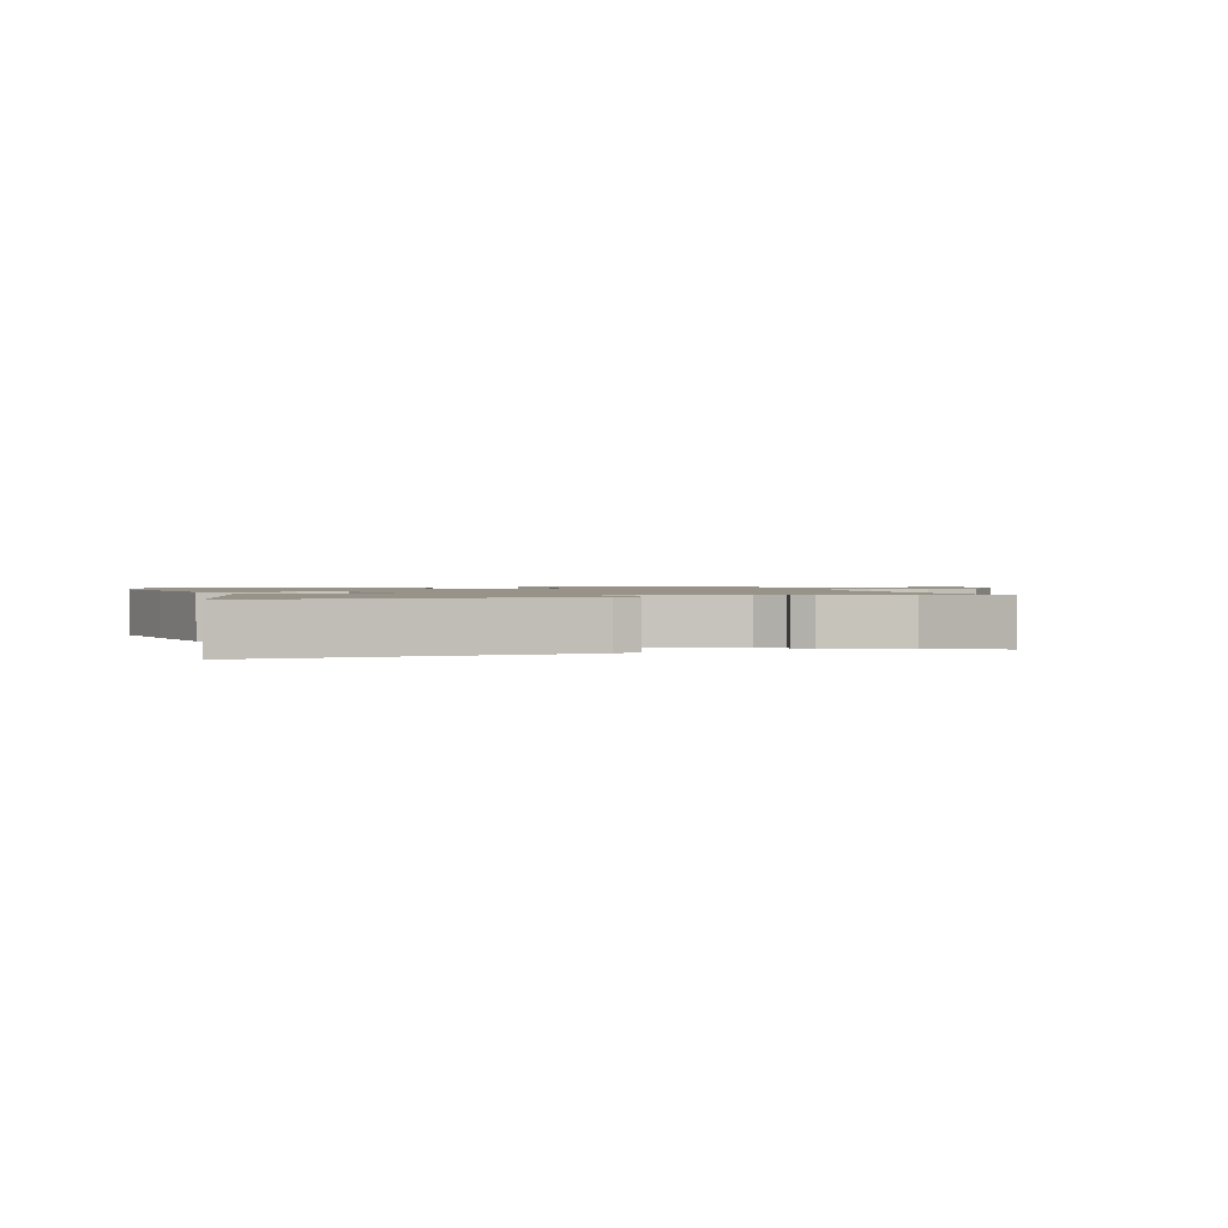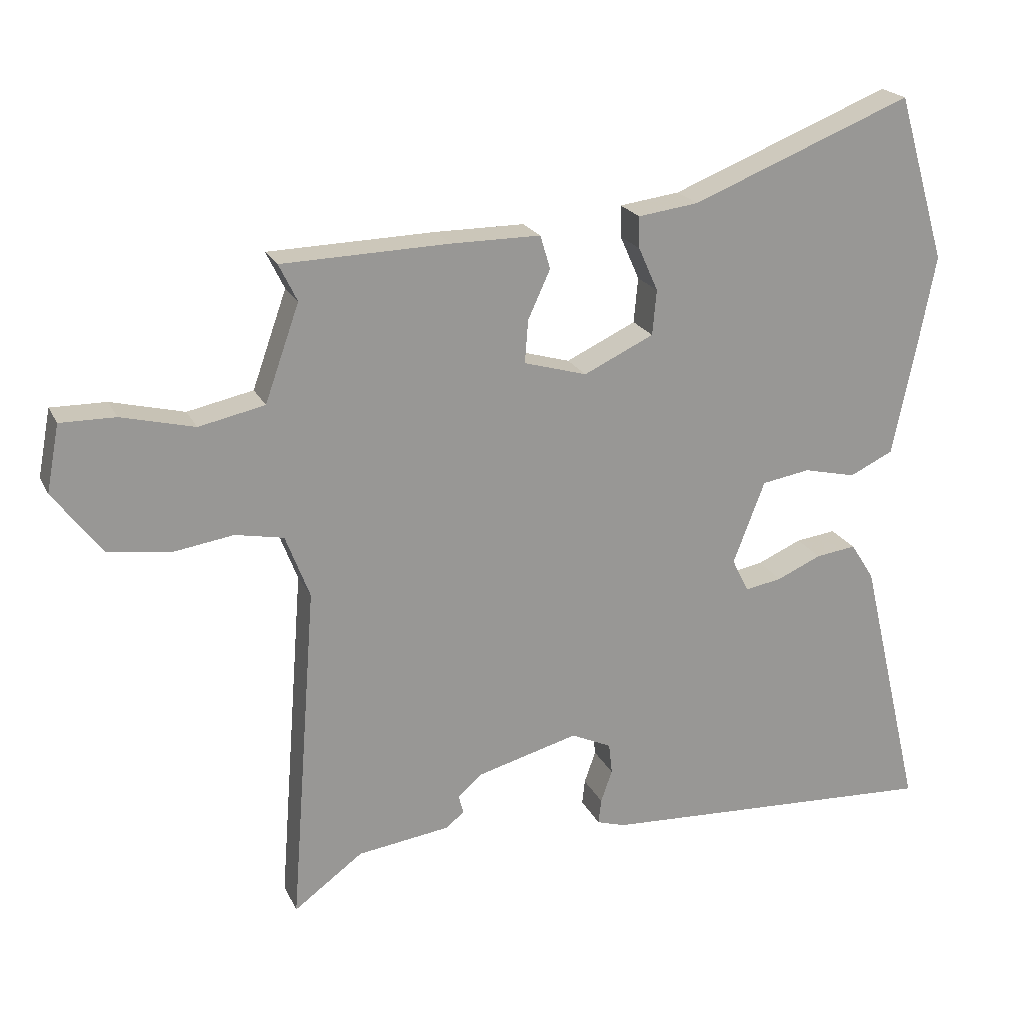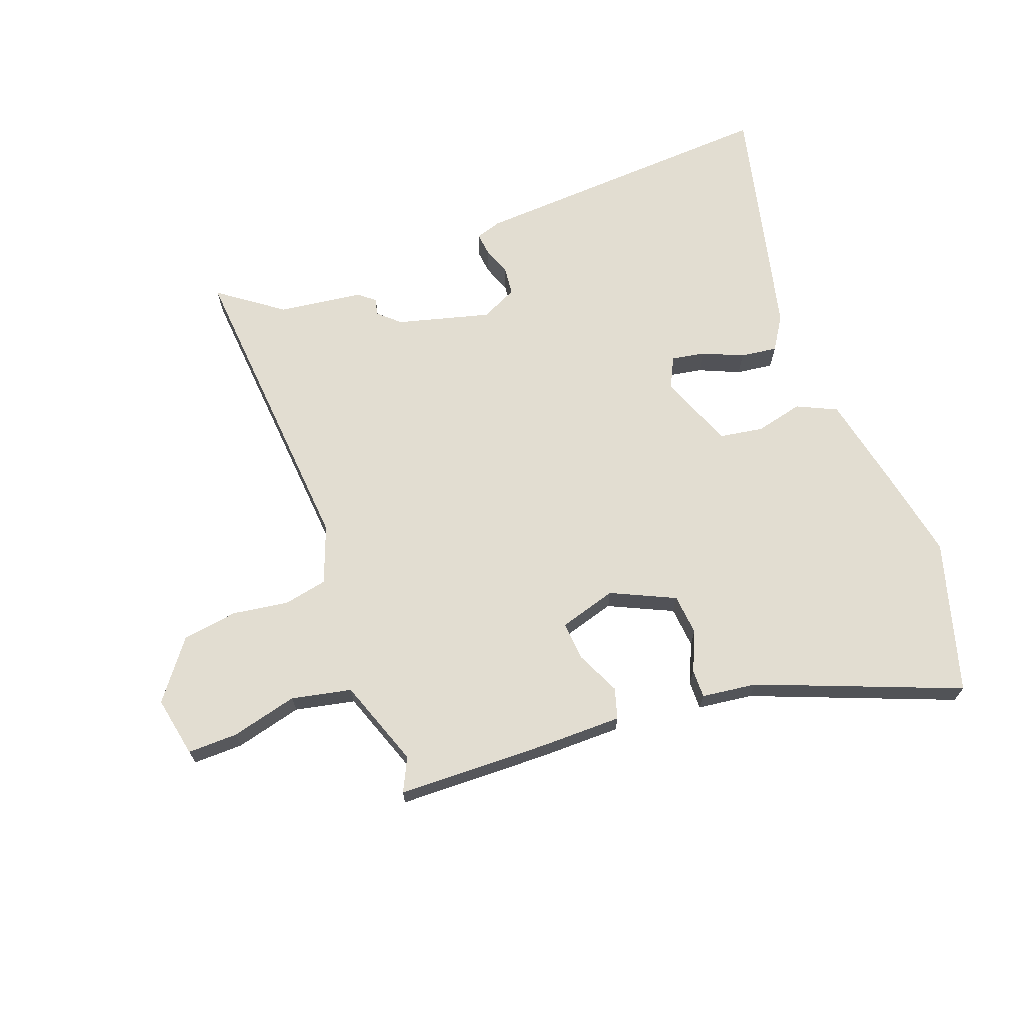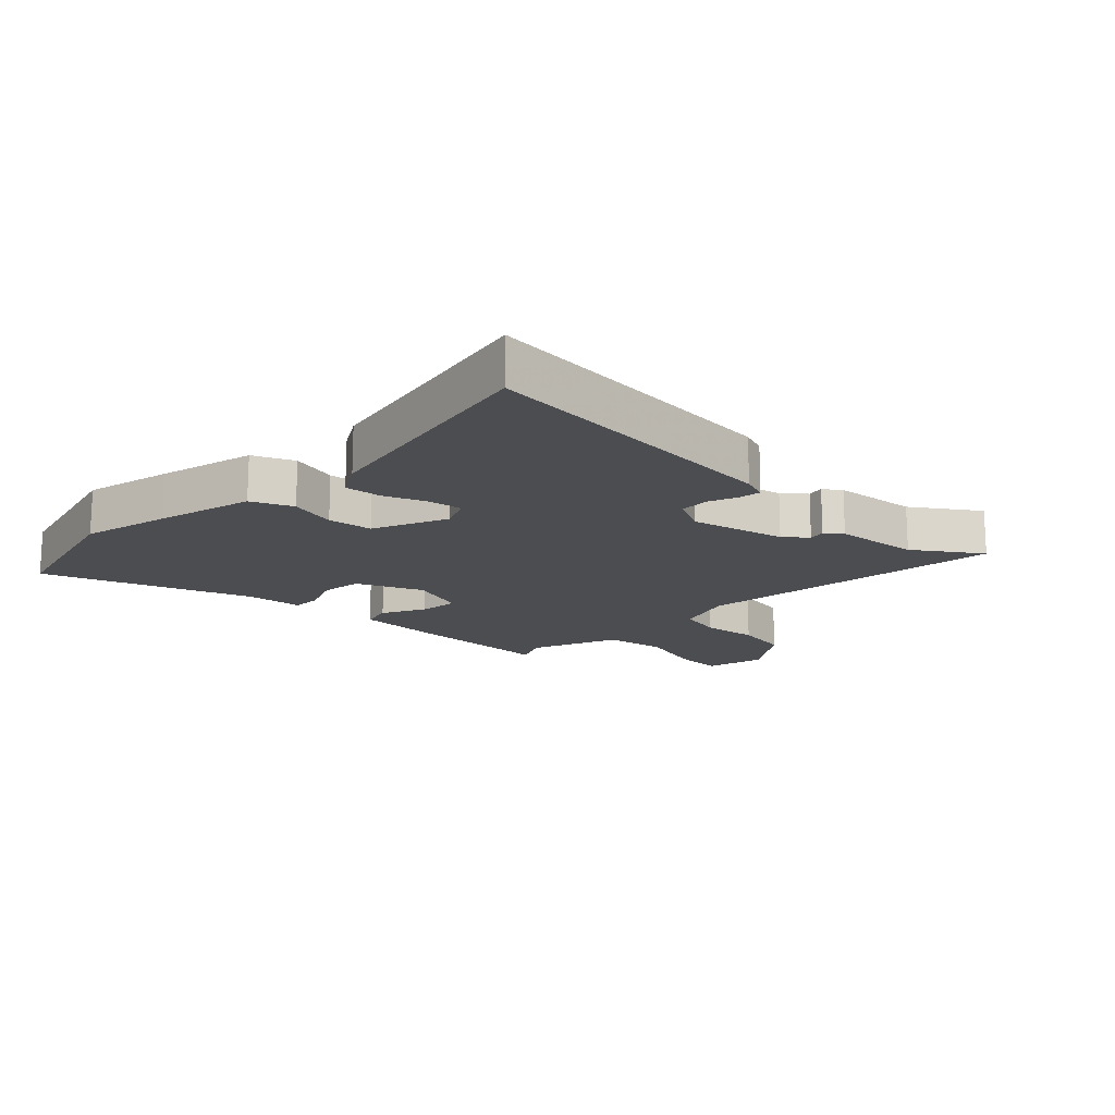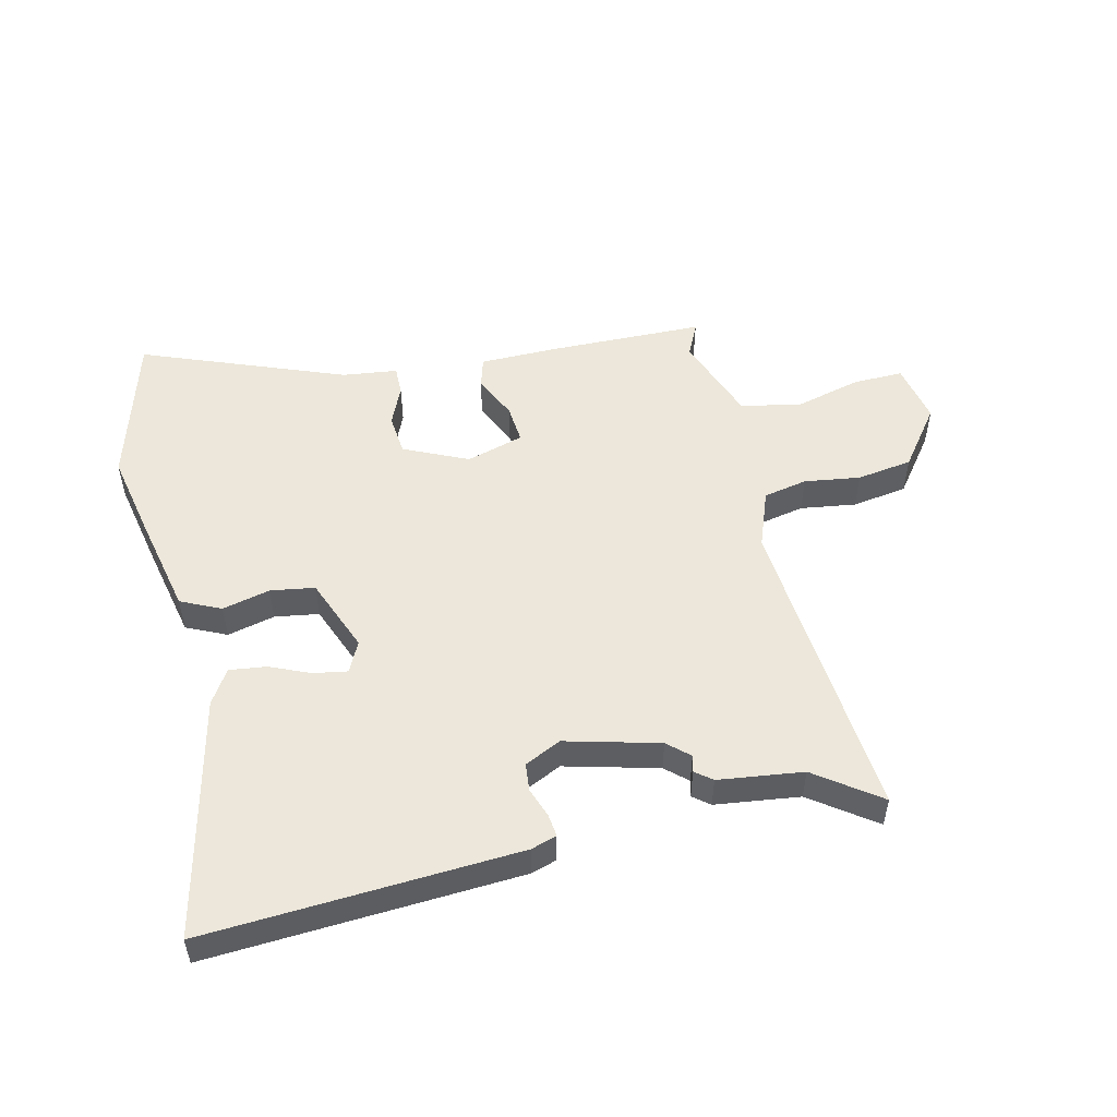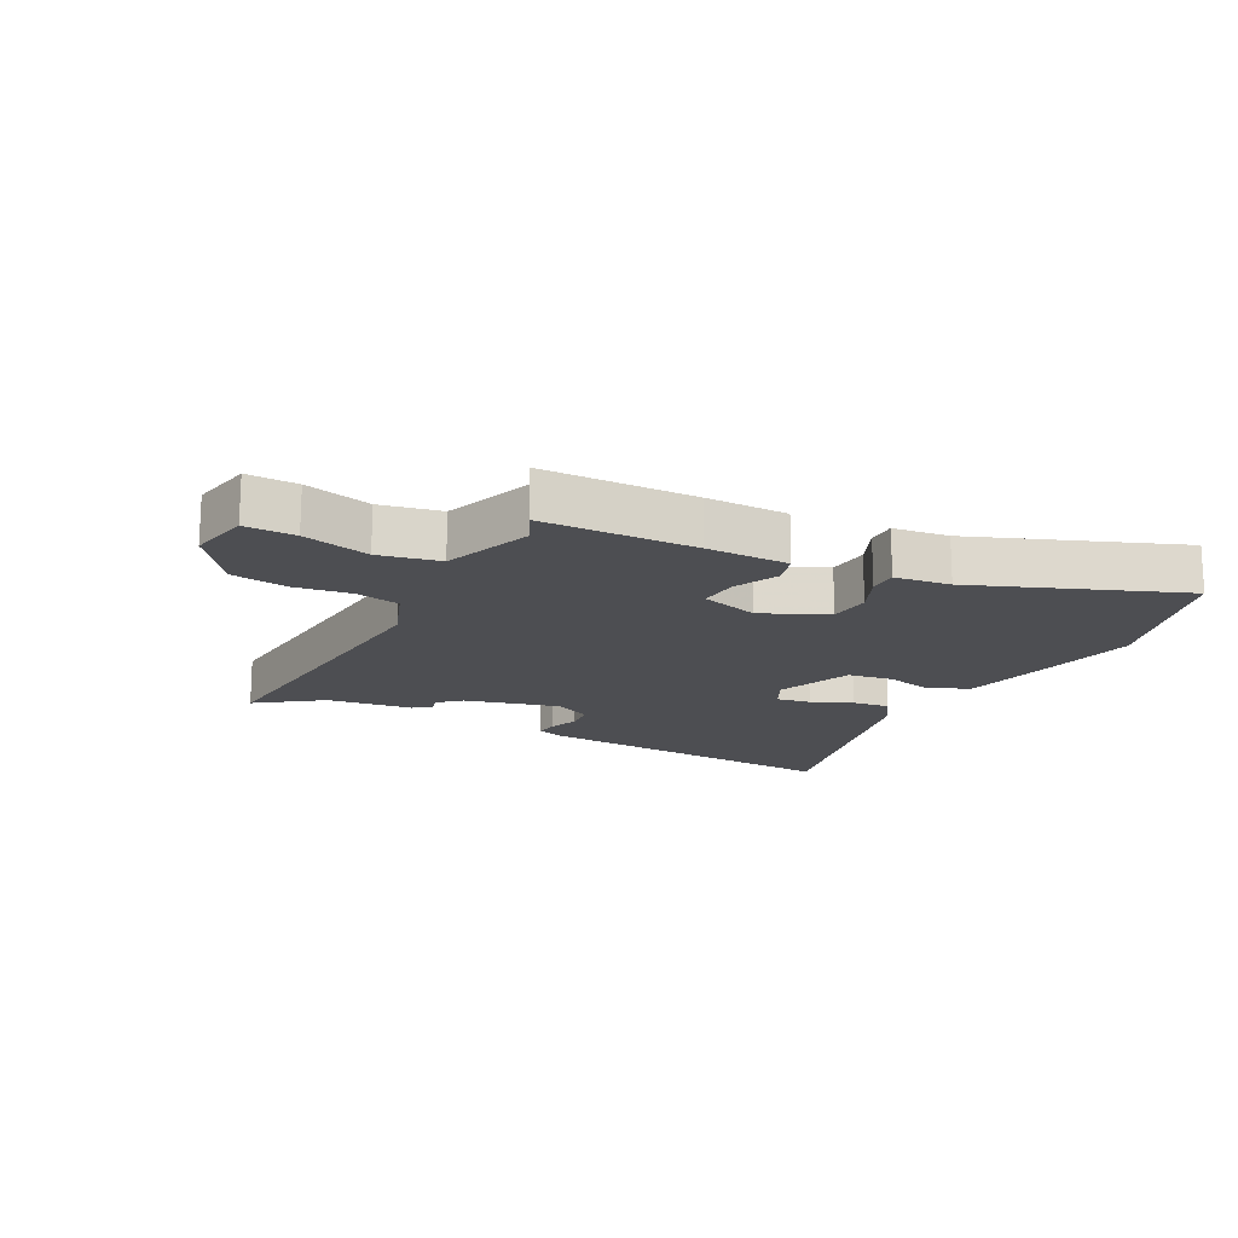
<metadata>
{"format":"obj","ext":"obj","renderer":"f3d","projection":"perspective","resolution":1024,"background":"white","views":[{"elev":1.4,"azim":162.3,"up":"+Y"},{"elev":21.0,"azim":-19.9,"up":"+Z"},{"elev":68.4,"azim":-20.6,"up":"+Y"},{"elev":-15.9,"azim":133.8,"up":"+Y"},{"elev":51.8,"azim":166.2,"up":"+Y"},{"elev":-17.1,"azim":-28.1,"up":"+Y"}]}
</metadata>
<code>
v 0.465 0.07 0.619
v 0.538 0.07 0.371
v 0.51 0.07 0.226
v 0.477 0.07 0.067
v 0.412 0.07 0.036
v 0.334 0.07 0.054
v 0.262 0.07 0.042
v 0.215 0.07 -0.081
v 0.24 0.07 -0.131
v 0.295 0.07 -0.121
v 0.361 0.07 -0.092
v 0.421 0.07 -0.084
v 0.456 0.07 -0.139
v 0.549 0.07 -0.532
v 0.039 0.07 -0.506
v -0.003 0.07 -0.493
v 0.001 0.07 -0.456
v 0.018 0.07 -0.408
v 0.013 0.07 -0.362
v -0.047 0.07 -0.334
v -0.199 0.07 -0.375
v -0.234 0.07 -0.407
v -0.227 0.07 -0.434
v -0.254 0.07 -0.456
v -0.392 0.07 -0.475
v -0.495 0.07 -0.551
v -0.456 0.07 -0.04
v -0.492 0.07 0.054
v -0.564 0.07 0.068
v -0.655 0.07 0.054
v -0.746 0.07 0.067
v -0.819 0.07 0.162
v -0.8 0.07 0.262
v -0.718 0.07 0.261
v -0.609 0.07 0.234
v -0.511 0.07 0.255
v -0.46 0.07 0.399
v -0.487 0.07 0.454
v -0.238 0.07 0.461
v -0.105 0.07 0.461
v -0.09 0.07 0.411
v -0.123 0.07 0.339
v -0.128 0.07 0.275
v -0.034 0.07 0.248
v 0.07 0.07 0.297
v 0.076 0.07 0.364
v 0.047 0.07 0.429
v 0.046 0.07 0.476
v 0.136 0.07 0.488
v 0.465 0 0.619
v 0.538 0 0.371
v 0.51 0 0.226
v 0.477 0 0.067
v 0.412 0 0.036
v 0.334 0 0.054
v 0.262 0 0.042
v 0.215 0 -0.081
v 0.24 0 -0.131
v 0.295 0 -0.121
v 0.361 0 -0.092
v 0.421 0 -0.084
v 0.456 0 -0.139
v 0.549 0 -0.532
v 0.039 0 -0.506
v -0.003 0 -0.493
v 0.001 0 -0.456
v 0.018 0 -0.408
v 0.013 0 -0.362
v -0.047 0 -0.334
v -0.199 0 -0.375
v -0.234 0 -0.407
v -0.227 0 -0.434
v -0.254 0 -0.456
v -0.392 0 -0.475
v -0.495 0 -0.551
v -0.456 0 -0.04
v -0.492 0 0.054
v -0.564 0 0.068
v -0.655 0 0.054
v -0.746 0 0.067
v -0.819 0 0.162
v -0.8 0 0.262
v -0.718 0 0.261
v -0.609 0 0.234
v -0.511 0 0.255
v -0.46 0 0.399
v -0.487 0 0.454
v -0.238 0 0.461
v -0.105 0 0.461
v -0.09 0 0.411
v -0.123 0 0.339
v -0.128 0 0.275
v -0.034 0 0.248
v 0.07 0 0.297
v 0.076 0 0.364
v 0.047 0 0.429
v 0.046 0 0.476
v 0.136 0 0.488
f 46 47 48 49
f 4 5 6
f 3 4 6
f 2 3 6
f 1 2 6
f 49 1 6
f 46 49 6
f 45 46 6
f 44 45 6 7
f 43 44 7 8
f 40 41 42
f 39 40 42
f 38 39 42
f 37 38 42
f 36 37 42 43
f 43 8 9
f 36 43 9
f 35 36 9
f 33 34 35
f 32 33 35
f 31 32 35
f 30 31 35
f 29 30 35
f 28 29 35
f 25 26 27
f 24 25 27
f 23 24 27
f 22 23 27
f 21 22 27 28
f 28 35 9
f 21 28 9
f 20 21 9
f 16 17 18
f 15 16 18
f 14 15 18
f 13 14 18
f 12 13 18
f 11 12 18
f 10 11 18
f 10 18 19
f 9 10 19 20
f 98 97 96 95
f 55 54 53
f 55 53 52
f 55 52 51
f 55 51 50
f 55 50 98
f 55 98 95
f 55 95 94
f 56 55 94 93
f 57 56 93 92
f 91 90 89
f 91 89 88
f 91 88 87
f 91 87 86
f 92 91 86 85
f 58 57 92
f 58 92 85
f 58 85 84
f 84 83 82
f 84 82 81
f 84 81 80
f 84 80 79
f 84 79 78
f 84 78 77
f 76 75 74
f 76 74 73
f 76 73 72
f 76 72 71
f 77 76 71 70
f 58 84 77
f 58 77 70
f 58 70 69
f 67 66 65
f 67 65 64
f 67 64 63
f 67 63 62
f 67 62 61
f 67 61 60
f 67 60 59
f 68 67 59
f 69 68 59 58
f 1 50 51 2
f 2 51 52 3
f 3 52 53 4
f 4 53 54 5
f 5 54 55 6
f 6 55 56 7
f 7 56 57 8
f 8 57 58 9
f 9 58 59 10
f 10 59 60 11
f 11 60 61 12
f 12 61 62 13
f 13 62 63 14
f 14 63 64 15
f 15 64 65 16
f 16 65 66 17
f 17 66 67 18
f 18 67 68 19
f 19 68 69 20
f 20 69 70 21
f 21 70 71 22
f 22 71 72 23
f 23 72 73 24
f 24 73 74 25
f 25 74 75 26
f 26 75 76 27
f 27 76 77 28
f 28 77 78 29
f 29 78 79 30
f 30 79 80 31
f 31 80 81 32
f 32 81 82 33
f 33 82 83 34
f 34 83 84 35
f 35 84 85 36
f 36 85 86 37
f 37 86 87 38
f 38 87 88 39
f 39 88 89 40
f 40 89 90 41
f 41 90 91 42
f 42 91 92 43
f 43 92 93 44
f 44 93 94 45
f 45 94 95 46
f 46 95 96 47
f 47 96 97 48
f 48 97 98 49
f 49 98 50 1

</code>
